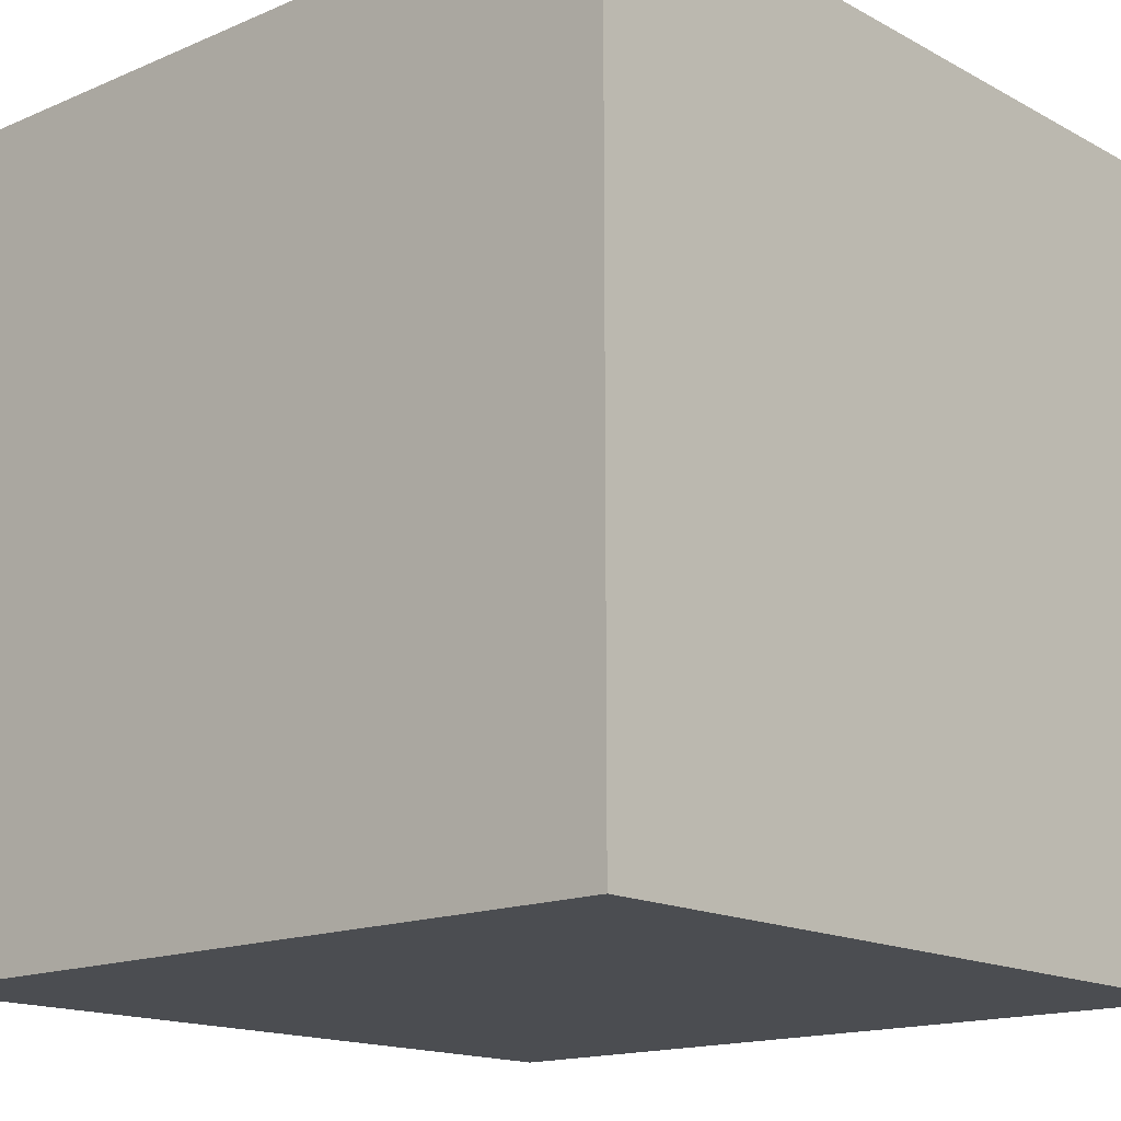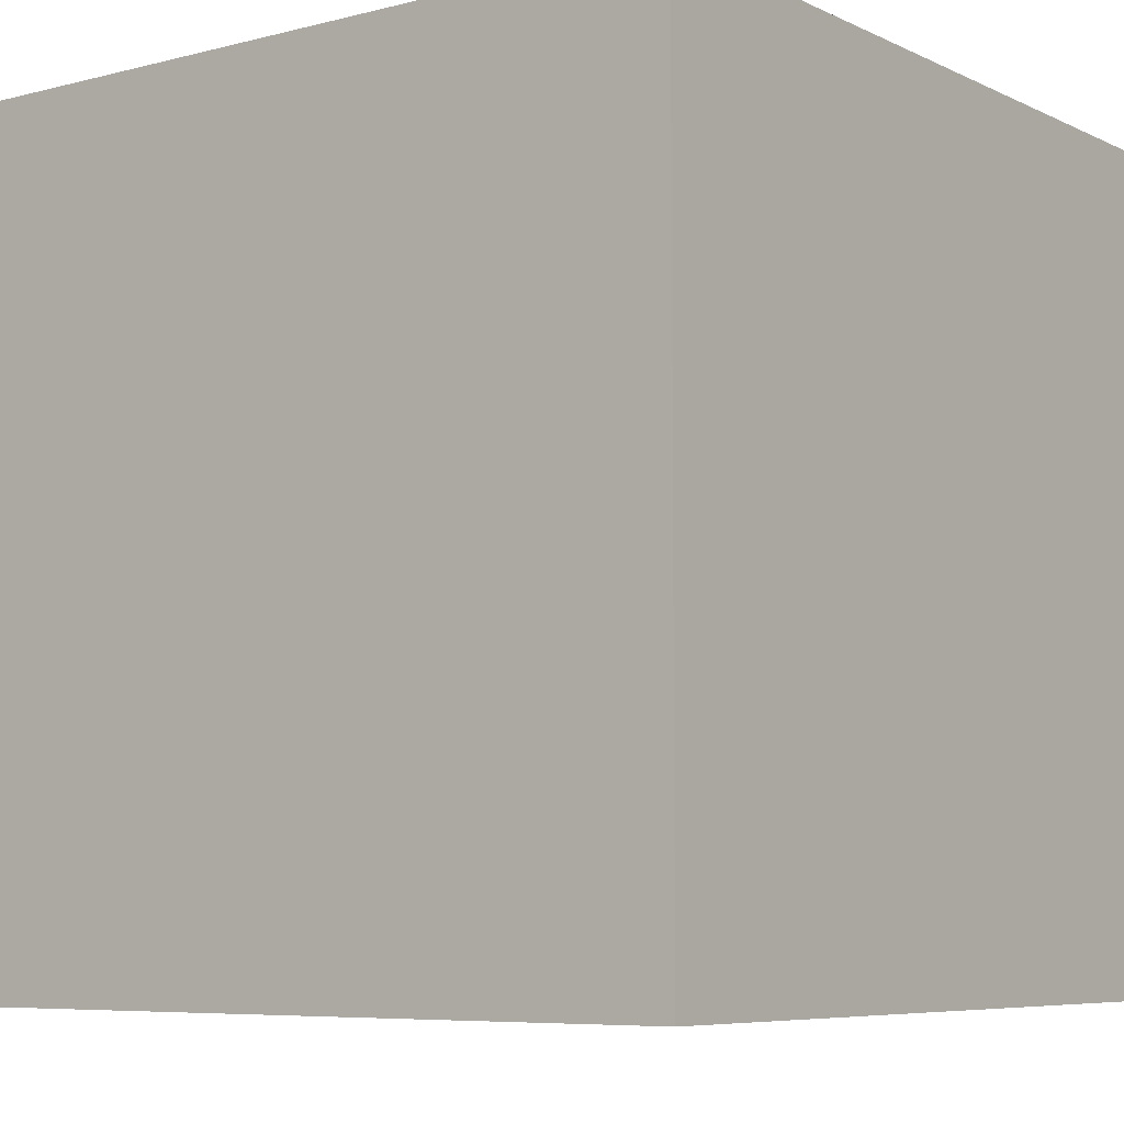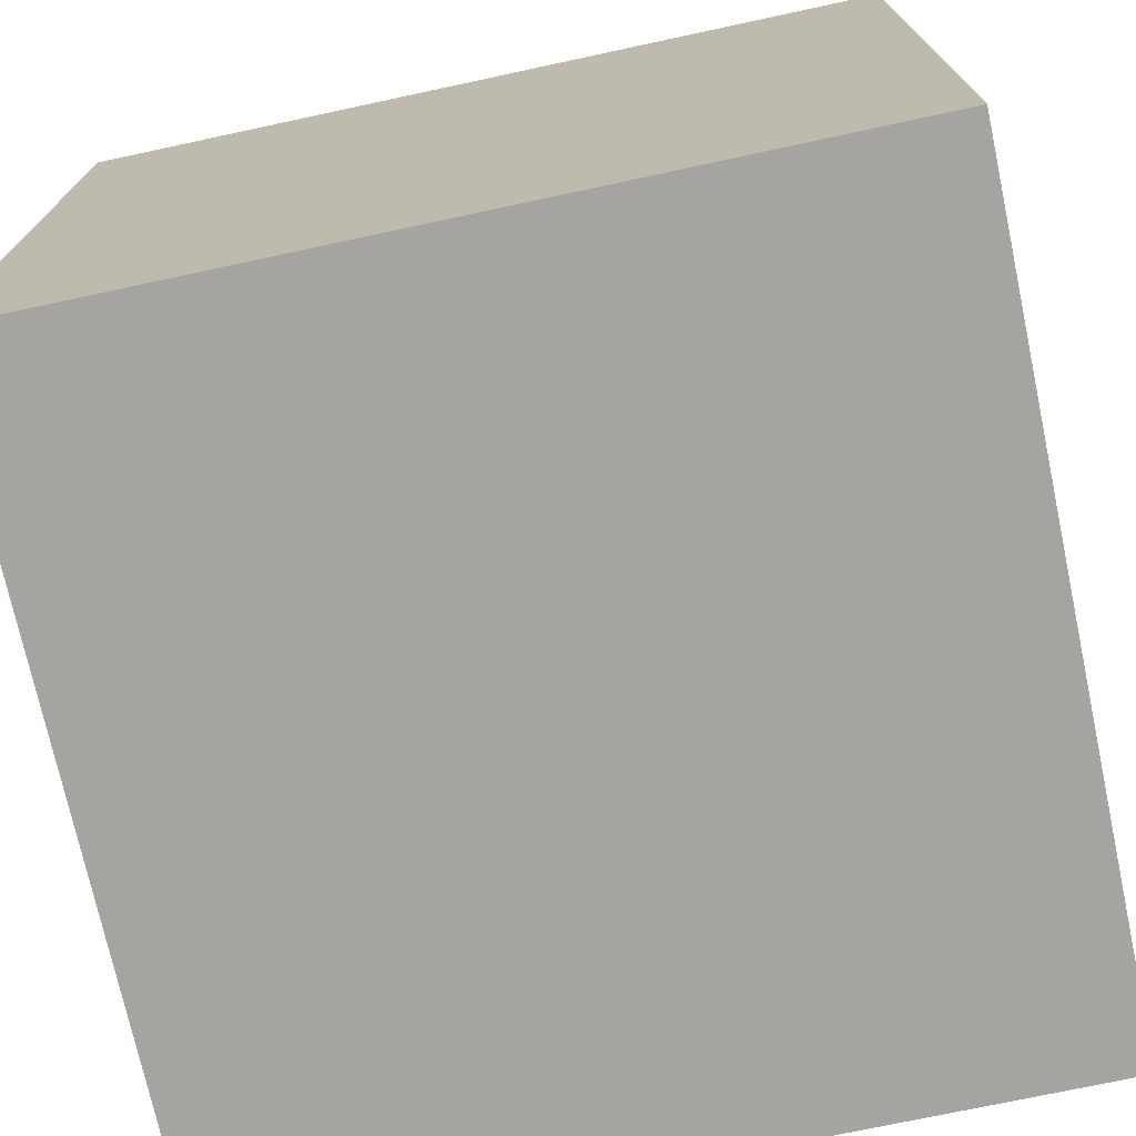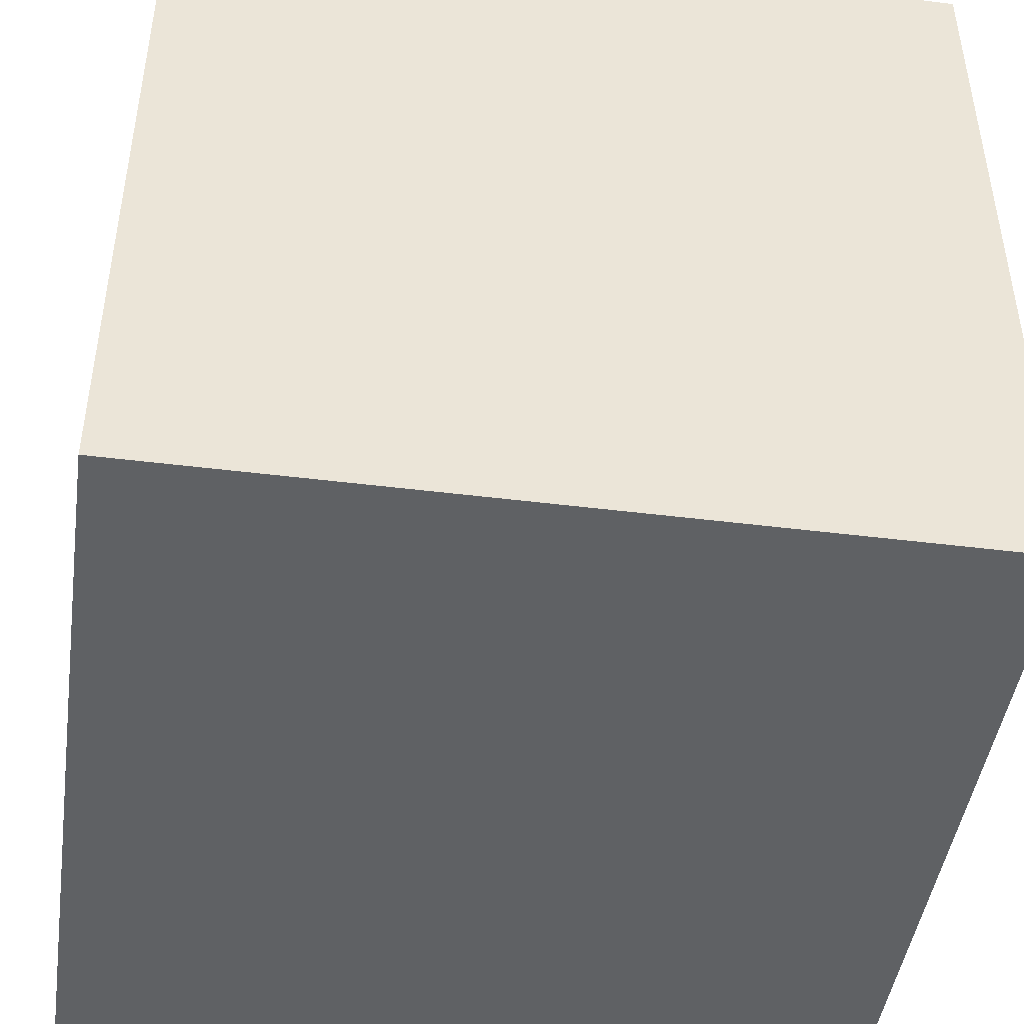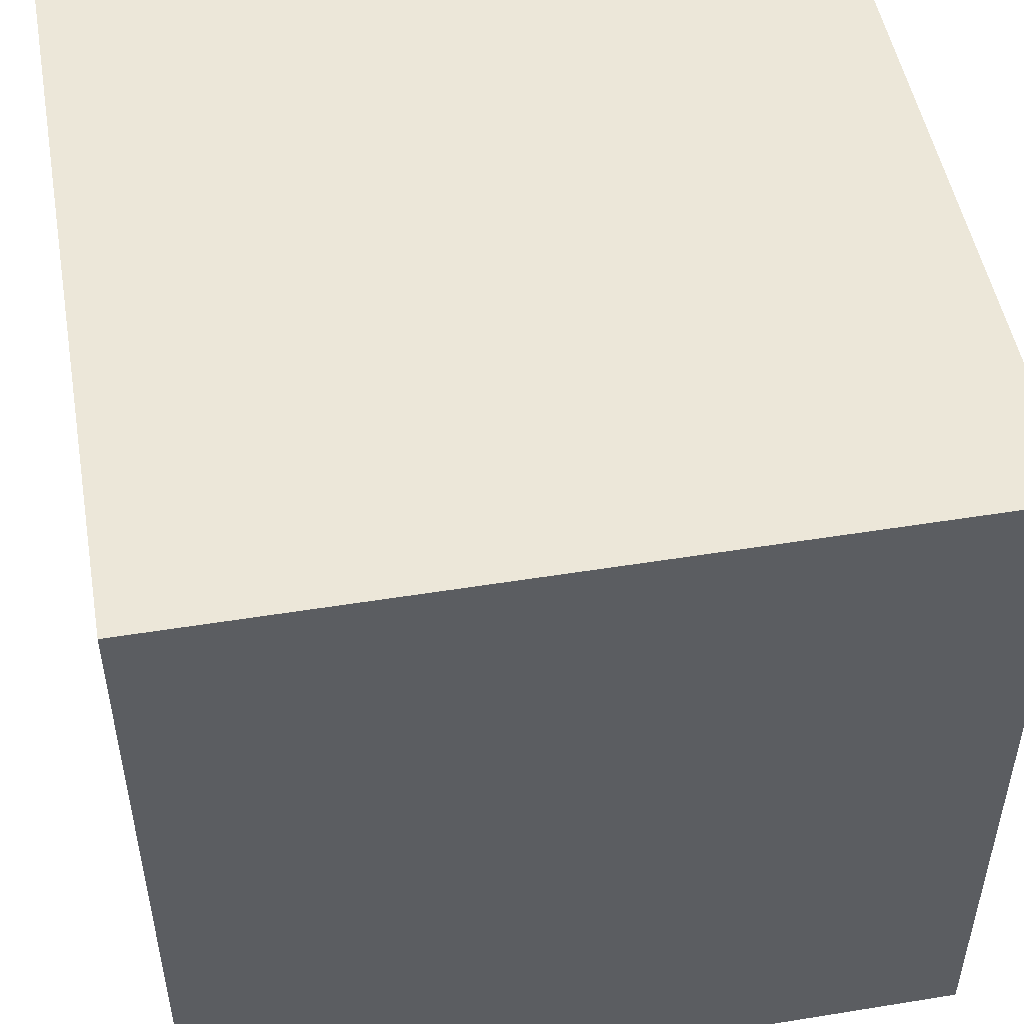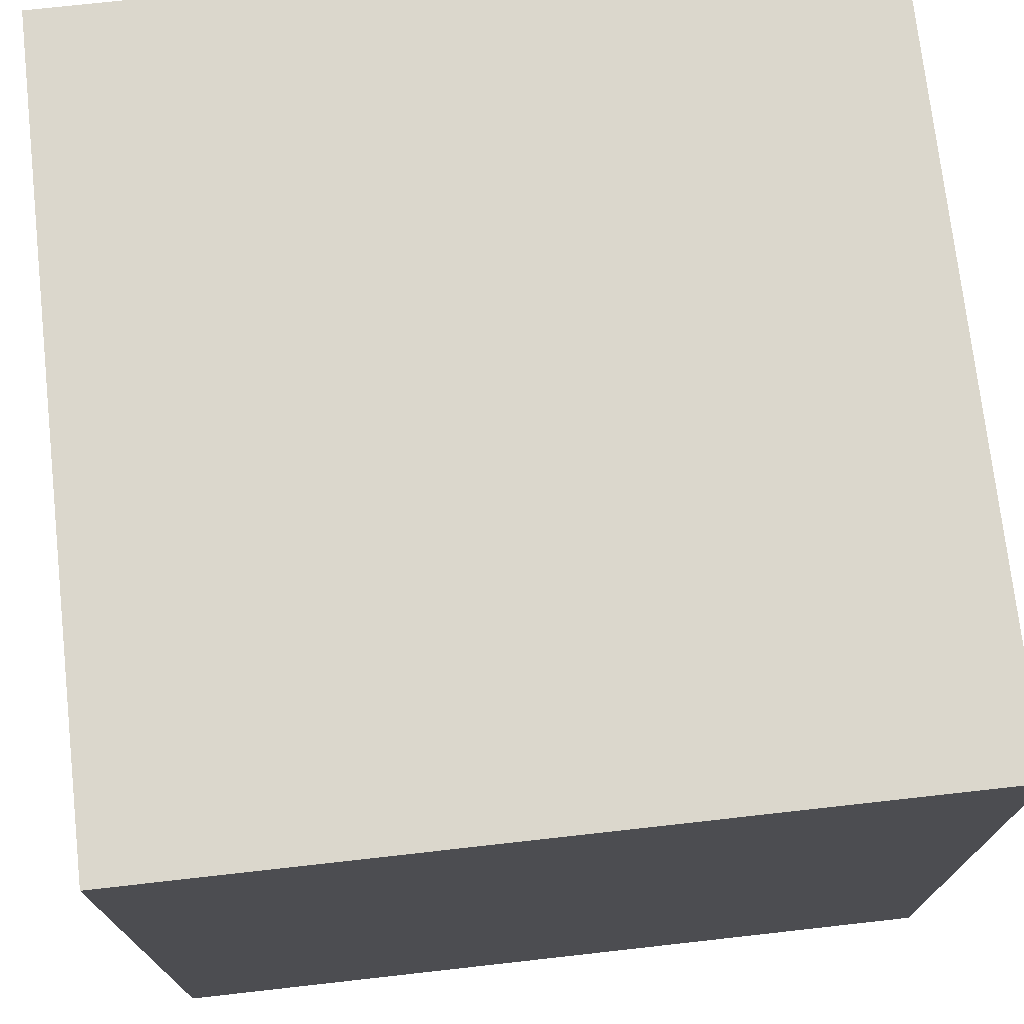
<metadata>
{"format":"obj","ext":"obj","renderer":"f3d","projection":"perspective","resolution":1024,"background":"white","views":[{"elev":-15.7,"azim":-138.3,"up":"+Z"},{"elev":-6.8,"azim":-143.2,"up":"+Y"},{"elev":-73.3,"azim":102.1,"up":"+Y"},{"elev":-45.7,"azim":171.8,"up":"+Y"},{"elev":50.1,"azim":79.9,"up":"+Z"},{"elev":73.4,"azim":-6.4,"up":"+Y"}]}
</metadata>
<code>
o
v -0.3 -0.2 0.3
v -0.3 -0.2 -0.3
v -0.3 0.1 0.3
v -0.3 0.1 -0.3
v -0.3 0.3 0.3
v -0.3 0.3 0.2
v -0.3 0.3 0.1
v -0.3 0.3 0
v -0.3 0.3 -0.1
v -0.3 0.3 -0.2
v -0.3 0.3 -0.3
v -0.3 0.4 0.3
v -0.3 0.4 0.2
v -0.3 0.4 0.1
v -0.3 0.4 0
v -0.3 0.4 -0.1
v -0.3 0.4 -0.2
v -0.3 0.4 -0.3
v 0.3 -0.2 0.3
v 0.3 -0.2 -0.3
v 0.3 0.1 0.3
v 0.3 0.1 -0.3
v 0.3 0.3 0.3
v 0.3 0.3 0.2
v 0.3 0.3 0.1
v 0.3 0.3 -0.1
v 0.3 0.3 -0.2
v 0.3 0.3 -0.3
v 0.3 0.4 0.3
v 0.3 0.4 0.2
v 0.3 0.4 0.1
v 0.3 0.4 -0.1
v 0.3 0.4 -0.2
v 0.3 0.4 -0.3
v -0.3 -0.2 0.3
v -0.3 0.1 0.3
v -0.3 0.3 0.3
v -0.3 0.4 0.3
v 0.3 -0.2 0.3
v 0.3 0.1 0.3
v 0.3 0.3 0.3
v 0.3 0.4 0.3
v -0.3 -0.2 -0.3
v -0.3 0.1 -0.3
v -0.3 0.3 -0.3
v -0.3 0.4 -0.3
v 0.3 -0.2 -0.3
v 0.3 0.1 -0.3
v 0.3 0.3 -0.3
v 0.3 0.4 -0.3
v -0.3 -0.2 0.3
v 0.3 -0.2 0.3
v -0.3 -0.2 -0.3
v 0.3 -0.2 -0.3
v -0.3 0.4 0.3
v 0.3 0.4 0.3
v -0.3 0.4 0.2
v -0.2 0.4 0.2
v -0.1 0.4 0.2
v 0 0.4 0.2
v 0.2 0.4 0.2
v 0.3 0.4 0.2
v -0.3 0.4 0.1
v -0.2 0.4 0.1
v 0 0.4 0.1
v 0.2 0.4 0.1
v 0.3 0.4 0.1
v -0.3 0.4 0
v -0.2 0.4 0
v -0.1 0.4 0
v 0.1 0.4 0
v 0.2 0.4 0
v -0.3 0.4 -0.1
v -0.2 0.4 -0.1
v 0.1 0.4 -0.1
v 0.3 0.4 -0.1
v -0.3 0.4 -0.2
v -0.2 0.4 -0.2
v 0.1 0.4 -0.2
v 0.3 0.4 -0.2
v -0.3 0.4 -0.3
v 0.3 0.4 -0.3
f 3 2 1
f 4 2 3
f 5 4 3
f 6 4 5
f 7 4 6
f 8 4 7
f 9 4 8
f 10 4 9
f 11 4 10
f 12 6 5
f 13 7 6
f 13 6 12
f 14 8 7
f 14 7 13
f 15 9 8
f 15 8 14
f 16 10 9
f 16 9 15
f 17 11 10
f 17 10 16
f 18 11 17
f 19 20 21
f 21 20 22
f 21 22 23
f 23 22 24
f 24 22 25
f 25 22 26
f 26 22 27
f 27 22 28
f 23 24 29
f 24 25 30
f 29 24 30
f 25 26 31
f 30 25 31
f 26 27 32
f 31 26 32
f 27 28 33
f 32 27 33
f 33 28 34
f 39 36 35
f 40 37 36
f 40 36 39
f 41 38 37
f 41 37 40
f 42 38 41
f 43 44 47
f 44 45 48
f 47 44 48
f 45 46 49
f 48 45 49
f 49 46 50
f 53 52 51
f 54 52 53
f 55 56 57
f 57 56 58
f 58 56 59
f 59 56 60
f 60 56 61
f 61 56 62
f 57 58 63
f 58 59 64
f 63 58 64
f 59 60 65
f 60 61 65
f 61 62 66
f 65 61 66
f 66 62 67
f 63 64 68
f 64 59 69
f 68 64 69
f 59 65 70
f 69 59 70
f 65 66 70
f 70 66 71
f 66 67 72
f 71 66 72
f 68 69 73
f 70 71 74
f 73 69 74
f 69 70 74
f 71 72 75
f 74 71 75
f 72 67 76
f 75 72 76
f 73 74 77
f 74 75 78
f 77 74 78
f 75 76 79
f 78 75 79
f 79 76 80
f 77 78 81
f 78 79 81
f 79 80 81
f 81 80 82

</code>
